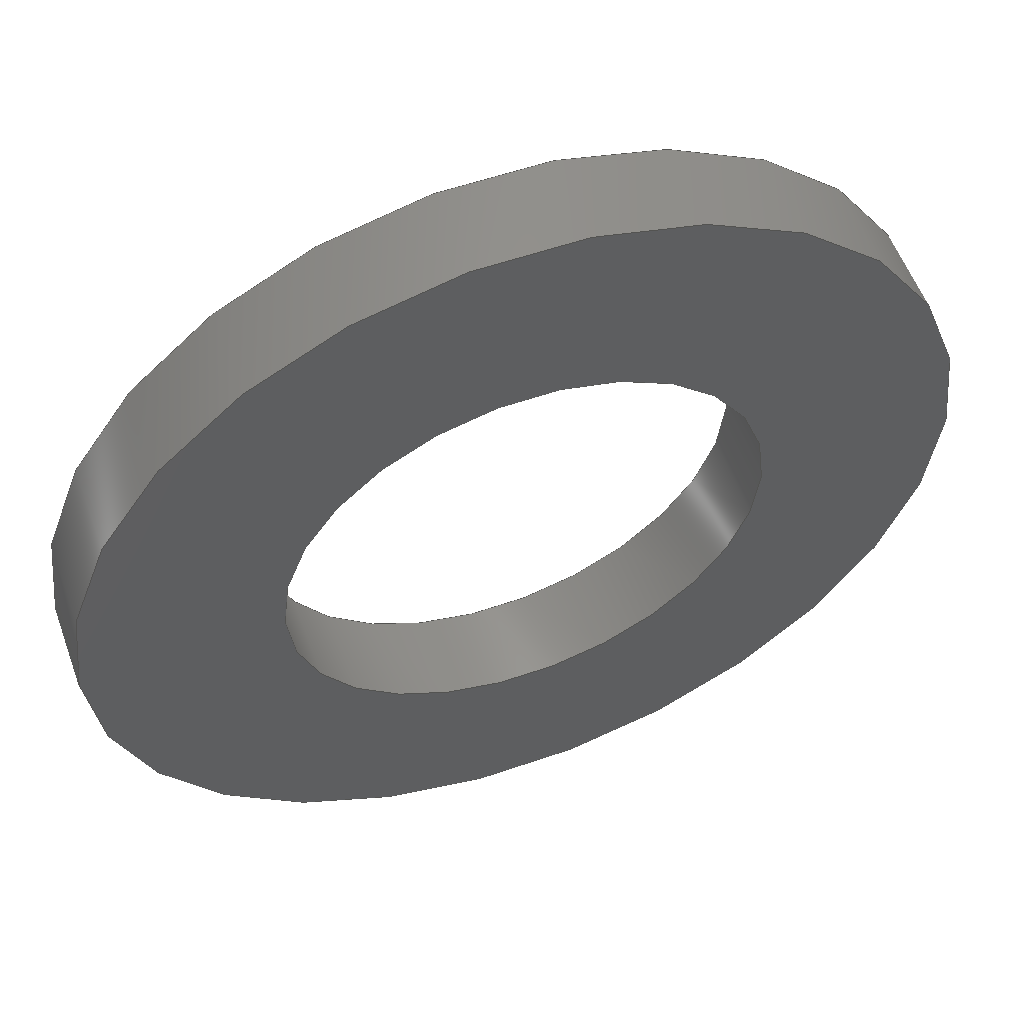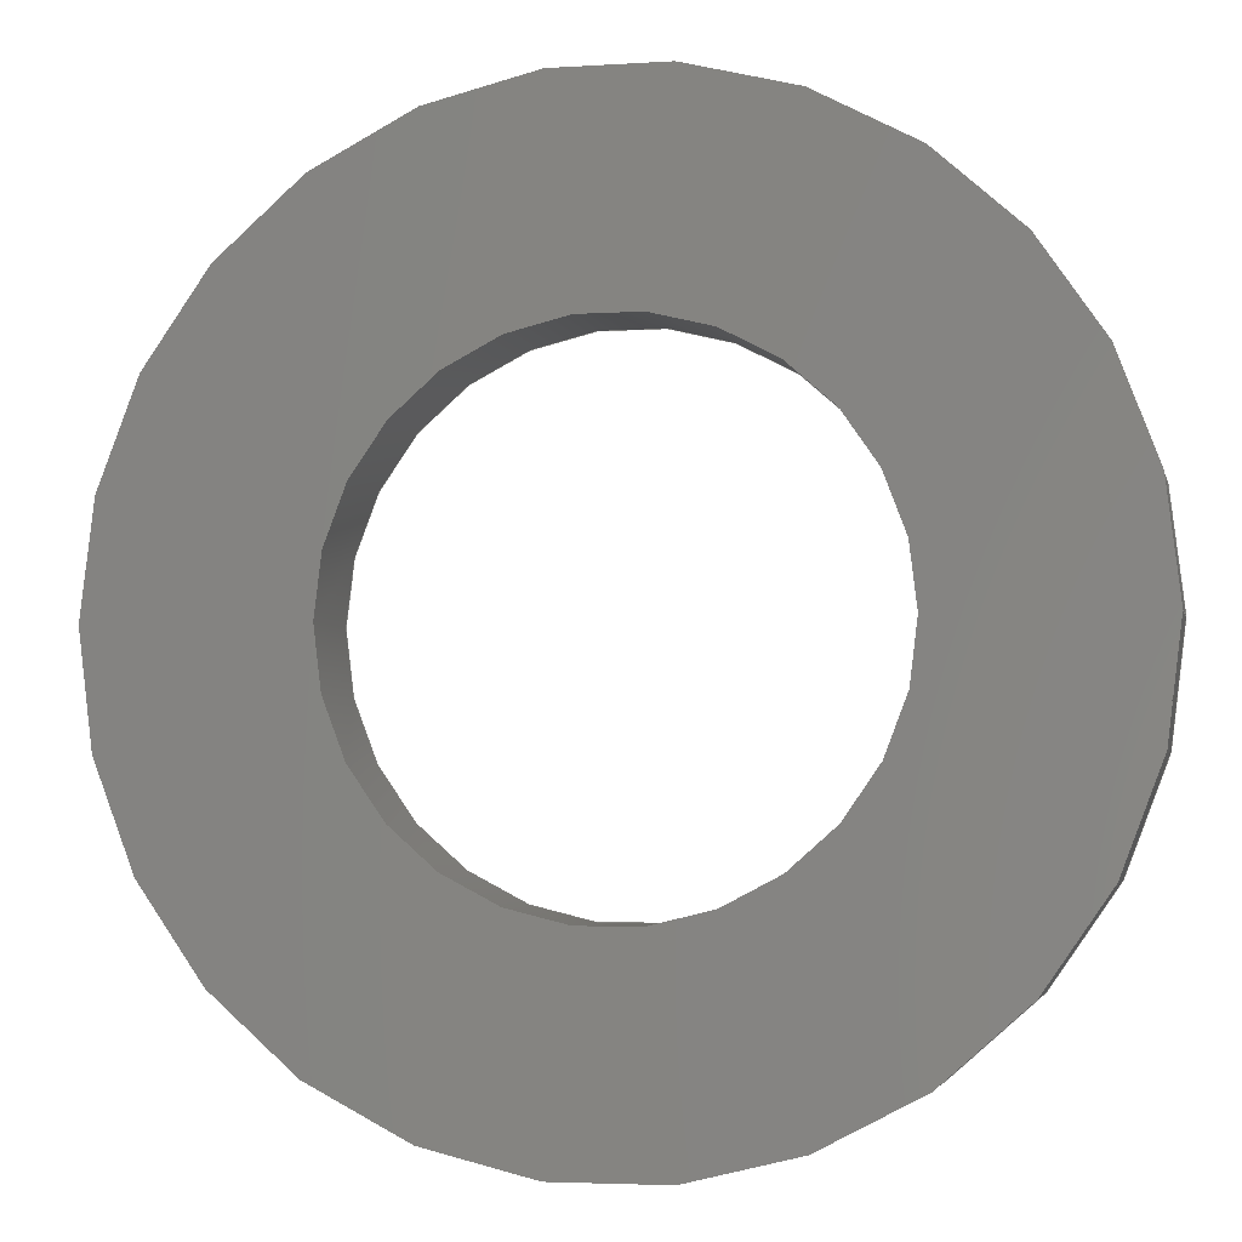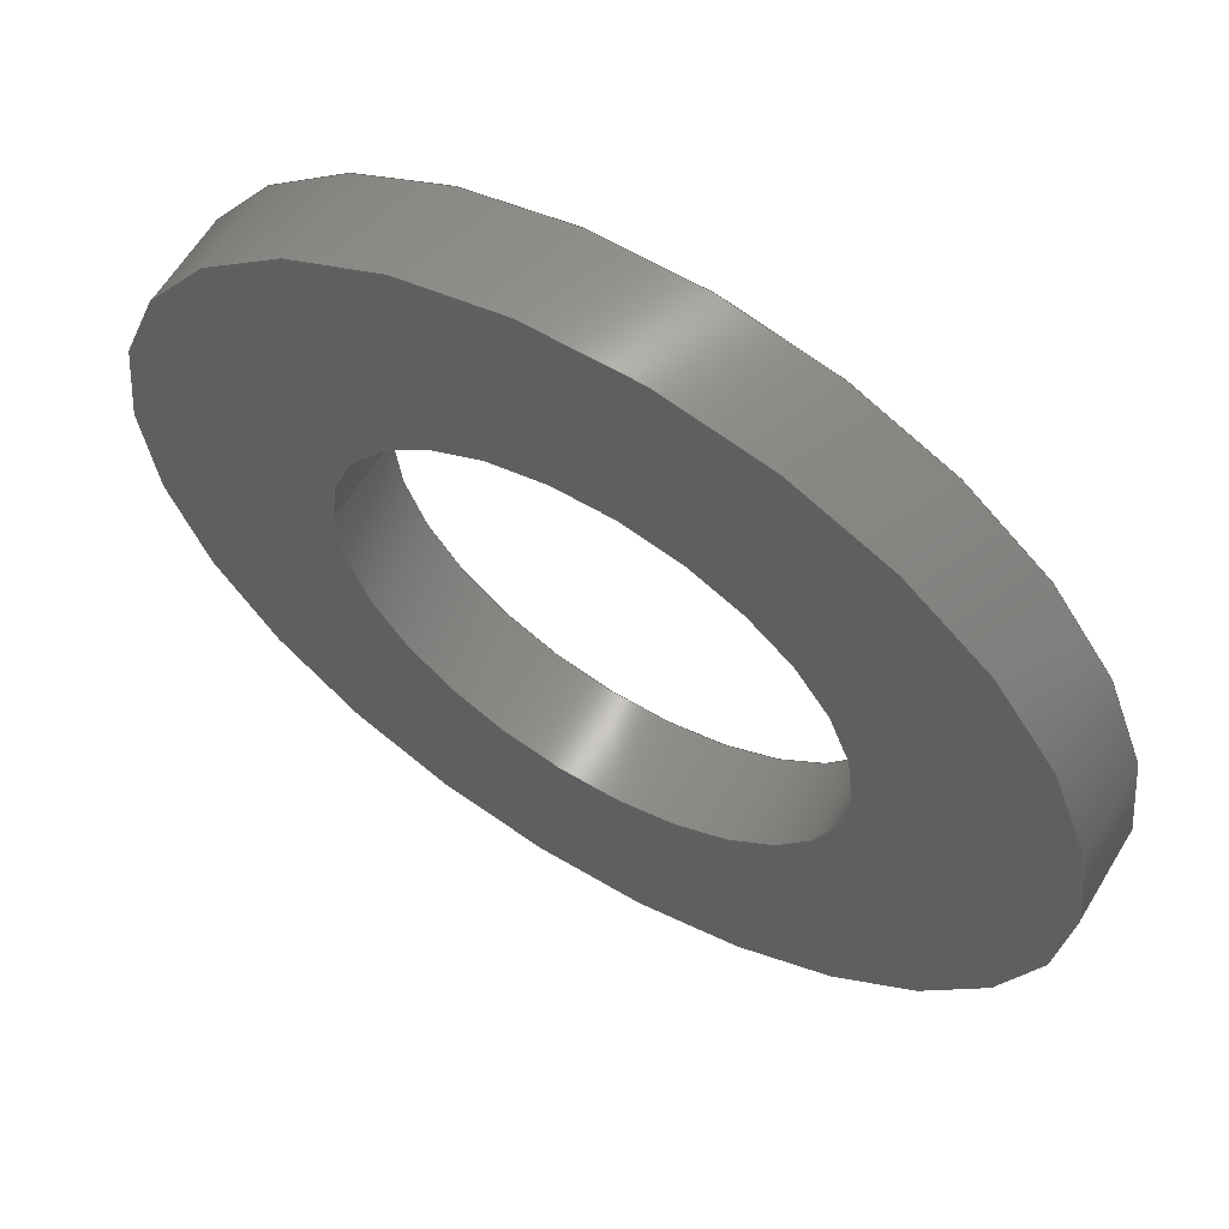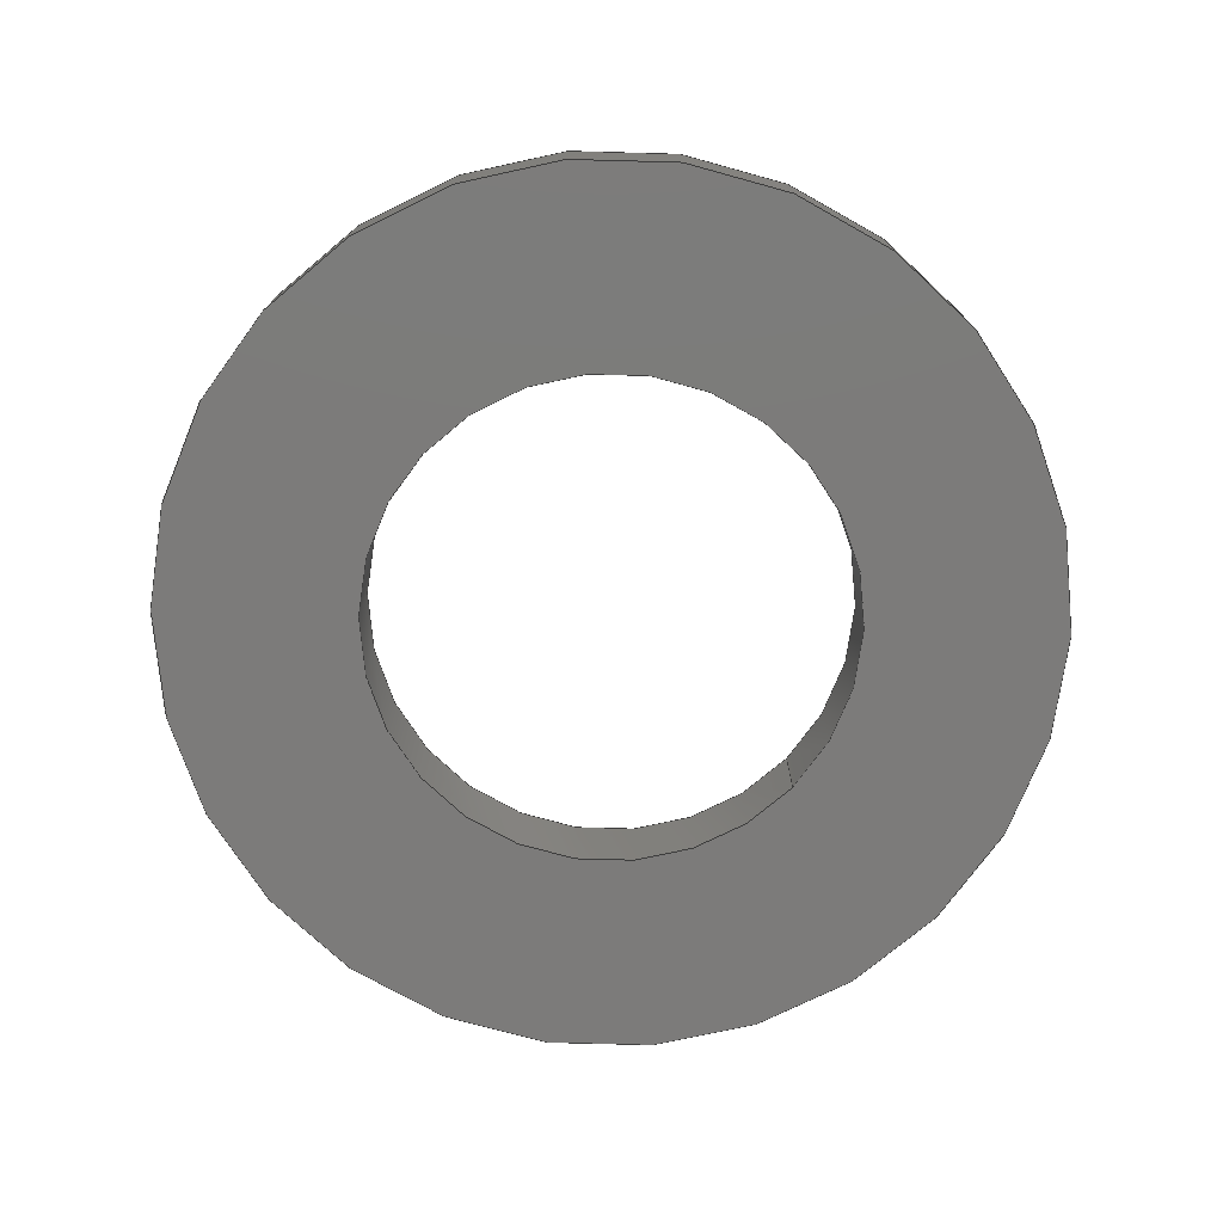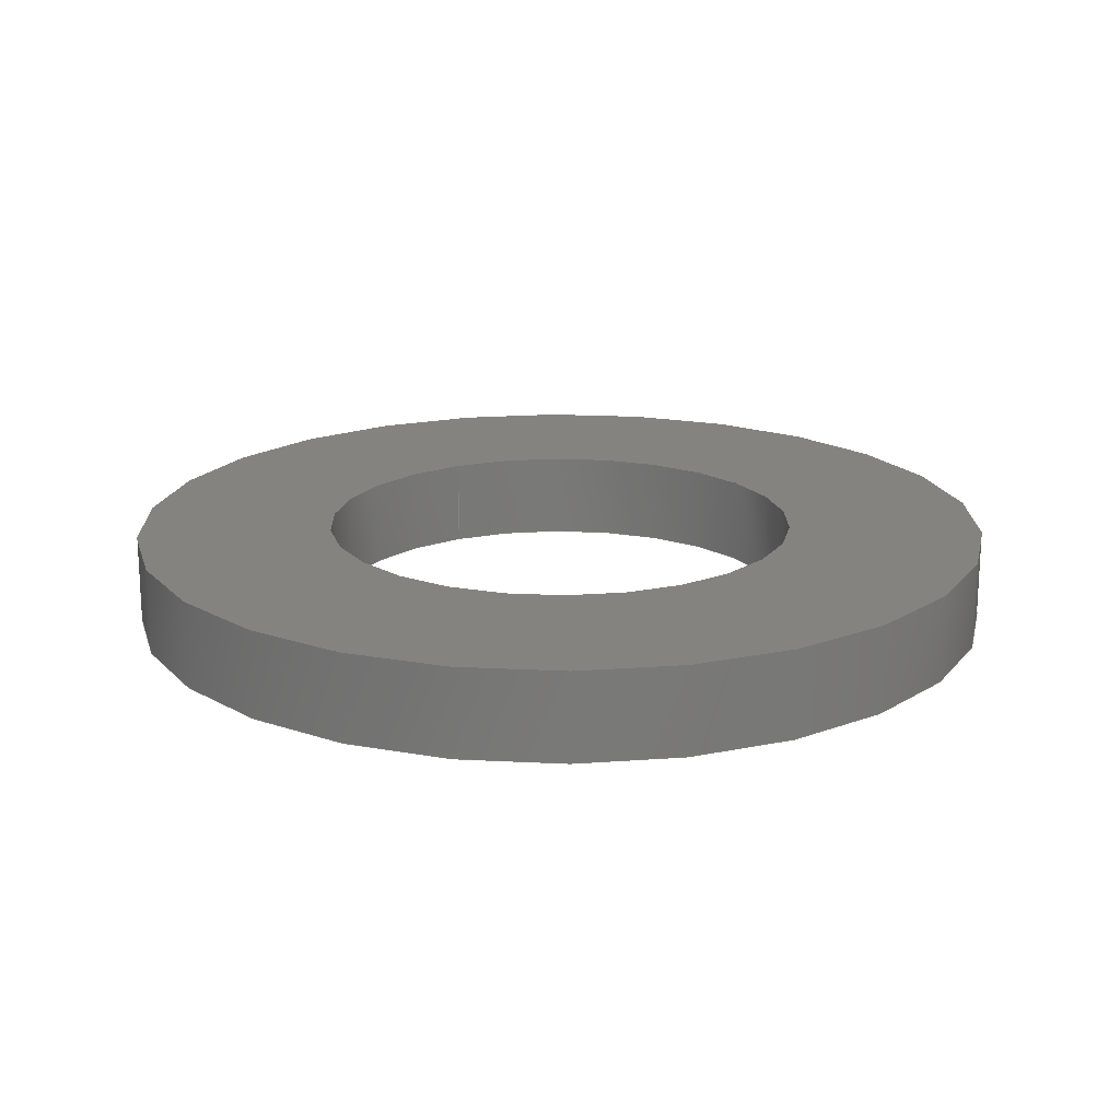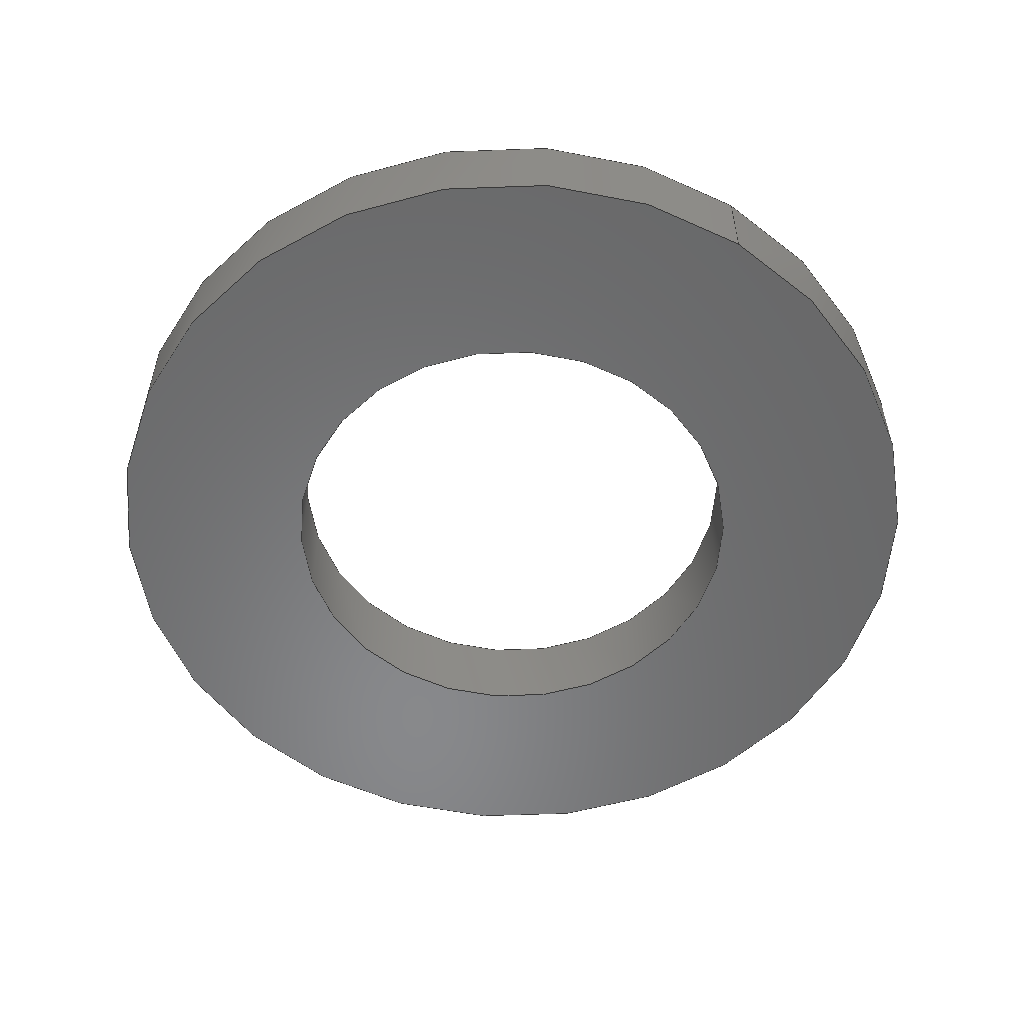
<metadata>
{"format":"step","ext":"stp","renderer":"f3d","projection":"perspective","resolution":1024,"background":"white","views":[{"elev":56.3,"azim":160.0,"up":"+Y"},{"elev":-3.7,"azim":12.3,"up":"+Y"},{"elev":61.6,"azim":-148.9,"up":"+Y"},{"elev":-74.8,"azim":-43.1,"up":"+Z"},{"elev":18.3,"azim":-118.9,"up":"+Z"},{"elev":-55.0,"azim":57.6,"up":"+Z"}]}
</metadata>
<code>
ISO-10303-21;
DATA;
#1 = DESIGN_CONTEXT( '', #24, 'design' );
#2 = APPLICATION_PROTOCOL_DEFINITION( 'INTERNATIONAL STANDARD', 'config_control_design', 1994, #24 );
#3 = PRODUCT_CATEGORY_RELATIONSHIP( 'NONE', 'NONE', #25, #26 );
#4 = DATE_AND_TIME( #27, #28 );
#5 = DATE_TIME_ROLE( 'creation_date' );
#6 = DATE_TIME_ROLE( 'classification_date' );
#7 = PERSON_AND_ORGANIZATION_ROLE( 'creator' );
#8 = PERSON_AND_ORGANIZATION_ROLE( 'design_supplier' );
#9 = PERSON_AND_ORGANIZATION_ROLE( 'classification_officer' );
#10 = PERSON_AND_ORGANIZATION_ROLE( 'design_owner' );
#11 = APPROVAL_PERSON_ORGANIZATION( #29, #30, #31 );
#12 = APPROVAL_DATE_TIME( #4, #30 );
#13 = CC_DESIGN_APPROVAL( #30, ( #32, #33, #34 ) );
#14 = CC_DESIGN_DATE_AND_TIME_ASSIGNMENT( #4, #5, ( #34 ) );
#15 = CC_DESIGN_DATE_AND_TIME_ASSIGNMENT( #4, #6, ( #32 ) );
#16 = CC_DESIGN_PERSON_AND_ORGANIZATION_ASSIGNMENT( #29, #10, ( #35 ) );
#17 = CC_DESIGN_PERSON_AND_ORGANIZATION_ASSIGNMENT( #29, #7, ( #34 ) );
#18 = CC_DESIGN_PERSON_AND_ORGANIZATION_ASSIGNMENT( #29, #7, ( #33 ) );
#19 = CC_DESIGN_PERSON_AND_ORGANIZATION_ASSIGNMENT( #29, #8, ( #33 ) );
#20 = CC_DESIGN_SECURITY_CLASSIFICATION( #32, ( #33 ) );
#21 = CC_DESIGN_PERSON_AND_ORGANIZATION_ASSIGNMENT( #29, #9, ( #32 ) );
#22 = SHAPE_DEFINITION_REPRESENTATION( #36, #37 );
#23 =  ( GEOMETRIC_REPRESENTATION_CONTEXT( 3 )GLOBAL_UNCERTAINTY_ASSIGNED_CONTEXT( ( #38 ) )GLOBAL_UNIT_ASSIGNED_CONTEXT( ( #39, #40, #41 ) )REPRESENTATION_CONTEXT( 'NONE', 'WORKSPACE' ) );
#24 = APPLICATION_CONTEXT( 'CONFIGURATION CONTROLLED 3D DESIGNS OF MECHANICAL PARTS AND ASSEMBLIES' );
#25 = PRODUCT_CATEGORY( 'part', 'NONE' );
#26 = PRODUCT_RELATED_PRODUCT_CATEGORY( 'detail', ' ', ( #35 ) );
#27 = CALENDAR_DATE( 2008, 3, 11 );
#28 = LOCAL_TIME( 10, 50, 20, #42 );
#29 = PERSON_AND_ORGANIZATION( #43, #44 );
#30 = APPROVAL( #45, 'SOLID MODEL' );
#31 = APPROVAL_ROLE( 'APPROVED' );
#32 = SECURITY_CLASSIFICATION( '', '', #46 );
#33 = PRODUCT_DEFINITION_FORMATION_WITH_SPECIFIED_SOURCE( ' ', 'NONE', #35, .NOT_KNOWN. );
#34 = PRODUCT_DEFINITION( 'NONE', 'NONE', #33, #1 );
#35 = PRODUCT( '1', '1', 'PART-1-DESC', ( #47 ) );
#36 = PRODUCT_DEFINITION_SHAPE( 'NONE', 'NONE', #34 );
#37 = ADVANCED_BREP_SHAPE_REPRESENTATION( '1', ( #48, #49 ), #23 );
#38 = UNCERTAINTY_MEASURE_WITH_UNIT( LENGTH_MEASURE( 0.001 ), #39, '', '' );
#39 =  ( CONVERSION_BASED_UNIT( 'MILLIMETRE', #50 )LENGTH_UNIT(  )NAMED_UNIT( #51 ) );
#40 =  ( NAMED_UNIT( #52 )PLANE_ANGLE_UNIT(  )SI_UNIT( $, .RADIAN. ) );
#41 =  ( NAMED_UNIT( #52 )SOLID_ANGLE_UNIT(  )SI_UNIT( $, .STERADIAN. ) );
#42 = COORDINATED_UNIVERSAL_TIME_OFFSET( 0, 0, .AHEAD. );
#43 = PERSON( '', 'UNSPECIFIED', $, $, $, $ );
#44 = ORGANIZATION( 'UNSPECIFIED', 'UNSPECIFIED', 'UNSPECIFIED' );
#45 = APPROVAL_STATUS( 'approved' );
#46 = SECURITY_CLASSIFICATION_LEVEL( 'unclassified' );
#47 = MECHANICAL_CONTEXT( '', #24, 'mechanical' );
#48 = MANIFOLD_SOLID_BREP( '1', #53 );
#49 = AXIS2_PLACEMENT_3D( '', #54, #55, #56 );
#50 = LENGTH_MEASURE_WITH_UNIT( LENGTH_MEASURE( 1 ), #57 );
#51 = DIMENSIONAL_EXPONENTS( 1, 0, 0, 0, 0, 0, 0 );
#52 = DIMENSIONAL_EXPONENTS( 0, 0, 0, 0, 0, 0, 0 );
#53 = CLOSED_SHELL( '', ( #58, #59, #60, #61 ) );
#54 = CARTESIAN_POINT( '', ( 0, 0, 0 ) );
#55 = DIRECTION( '', ( 0, 0, 1 ) );
#56 = DIRECTION( '', ( 1, 0, 0 ) );
#57 =  ( NAMED_UNIT( #51 )LENGTH_UNIT(  )SI_UNIT( .MILLI., .METRE. ) );
#58 = ADVANCED_FACE( '', ( #62, #63 ), #64, .F. );
#59 = ADVANCED_FACE( '', ( #65, #66 ), #67, .T. );
#60 = ADVANCED_FACE( '', ( #68, #69 ), #70, .T. );
#61 = ADVANCED_FACE( '', ( #71, #72 ), #73, .F. );
#62 = FACE_OUTER_BOUND( '', #74, .T. );
#63 = FACE_OUTER_BOUND( '', #75, .T. );
#64 = CYLINDRICAL_SURFACE( '', #76, 2.75 );
#65 = FACE_OUTER_BOUND( '', #77, .T. );
#66 = FACE_OUTER_BOUND( '', #78, .T. );
#67 = CYLINDRICAL_SURFACE( '', #79, 5 );
#68 = FACE_BOUND( '', #80, .T. );
#69 = FACE_OUTER_BOUND( '', #81, .T. );
#70 = PLANE( '', #82 );
#71 = FACE_BOUND( '', #83, .T. );
#72 = FACE_OUTER_BOUND( '', #84, .T. );
#73 = PLANE( '', #85 );
#74 = EDGE_LOOP( '', ( #86 ) );
#75 = EDGE_LOOP( '', ( #87 ) );
#76 = AXIS2_PLACEMENT_3D( '', #88, #89, #90 );
#77 = EDGE_LOOP( '', ( #91 ) );
#78 = EDGE_LOOP( '', ( #92 ) );
#79 = AXIS2_PLACEMENT_3D( '', #93, #94, #95 );
#80 = EDGE_LOOP( '', ( #96 ) );
#81 = EDGE_LOOP( '', ( #97 ) );
#82 = AXIS2_PLACEMENT_3D( '', #98, #99, #100 );
#83 = EDGE_LOOP( '', ( #101 ) );
#84 = EDGE_LOOP( '', ( #102 ) );
#85 = AXIS2_PLACEMENT_3D( '', #103, #104, #105 );
#86 = ORIENTED_EDGE( '', *, *, #106, .F. );
#87 = ORIENTED_EDGE( '', *, *, #107, .T. );
#88 = CARTESIAN_POINT( '', ( 0, 0, 1 ) );
#89 = DIRECTION( '', ( 0, 0, 1 ) );
#90 = DIRECTION( '', ( -1, 0, 0 ) );
#91 = ORIENTED_EDGE( '', *, *, #108, .T. );
#92 = ORIENTED_EDGE( '', *, *, #109, .F. );
#93 = CARTESIAN_POINT( '', ( 0, 0, 1 ) );
#94 = DIRECTION( '', ( 0, 0, 1 ) );
#95 = DIRECTION( '', ( -1, 0, 0 ) );
#96 = ORIENTED_EDGE( '', *, *, #107, .F. );
#97 = ORIENTED_EDGE( '', *, *, #109, .T. );
#98 = CARTESIAN_POINT( '', ( 0, 0, 0 ) );
#99 = DIRECTION( '', ( 0, 0, -1 ) );
#100 = DIRECTION( '', ( -1, 0, 0 ) );
#101 = ORIENTED_EDGE( '', *, *, #106, .T. );
#102 = ORIENTED_EDGE( '', *, *, #108, .F. );
#103 = CARTESIAN_POINT( '', ( 0, 0, 1 ) );
#104 = DIRECTION( '', ( 0, 0, -1 ) );
#105 = DIRECTION( '', ( -1, 0, 0 ) );
#106 = EDGE_CURVE( '', #110, #110, #111, .T. );
#107 = EDGE_CURVE( '', #112, #112, #113, .T. );
#108 = EDGE_CURVE( '', #114, #114, #115, .T. );
#109 = EDGE_CURVE( '', #116, #116, #117, .T. );
#110 = VERTEX_POINT( '', #118 );
#111 = CIRCLE( '', #119, 2.75 );
#112 = VERTEX_POINT( '', #120 );
#113 = CIRCLE( '', #121, 2.75 );
#114 = VERTEX_POINT( '', #122 );
#115 = CIRCLE( '', #123, 5 );
#116 = VERTEX_POINT( '', #124 );
#117 = CIRCLE( '', #125, 5 );
#118 = CARTESIAN_POINT( '', ( 2.75, 0, 1 ) );
#119 = AXIS2_PLACEMENT_3D( '', #126, #127, #128 );
#120 = CARTESIAN_POINT( '', ( 2.75, 0, 0 ) );
#121 = AXIS2_PLACEMENT_3D( '', #129, #130, #131 );
#122 = CARTESIAN_POINT( '', ( 5, 0, 1 ) );
#123 = AXIS2_PLACEMENT_3D( '', #132, #133, #134 );
#124 = CARTESIAN_POINT( '', ( 5, 0, 0 ) );
#125 = AXIS2_PLACEMENT_3D( '', #135, #136, #137 );
#126 = CARTESIAN_POINT( '', ( 0, 0, 1 ) );
#127 = DIRECTION( '', ( 0, 0, -1 ) );
#128 = DIRECTION( '', ( 1, 0, 0 ) );
#129 = CARTESIAN_POINT( '', ( 0, 0, 0 ) );
#130 = DIRECTION( '', ( 0, 0, -1 ) );
#131 = DIRECTION( '', ( 1, 0, 0 ) );
#132 = CARTESIAN_POINT( '', ( 0, 0, 1 ) );
#133 = DIRECTION( '', ( 0, 0, -1 ) );
#134 = DIRECTION( '', ( 1, 0, 0 ) );
#135 = CARTESIAN_POINT( '', ( 0, 0, 0 ) );
#136 = DIRECTION( '', ( 0, 0, -1 ) );
#137 = DIRECTION( '', ( 1, 0, 0 ) );
ENDSEC;
END-ISO-10303-21;

</code>
